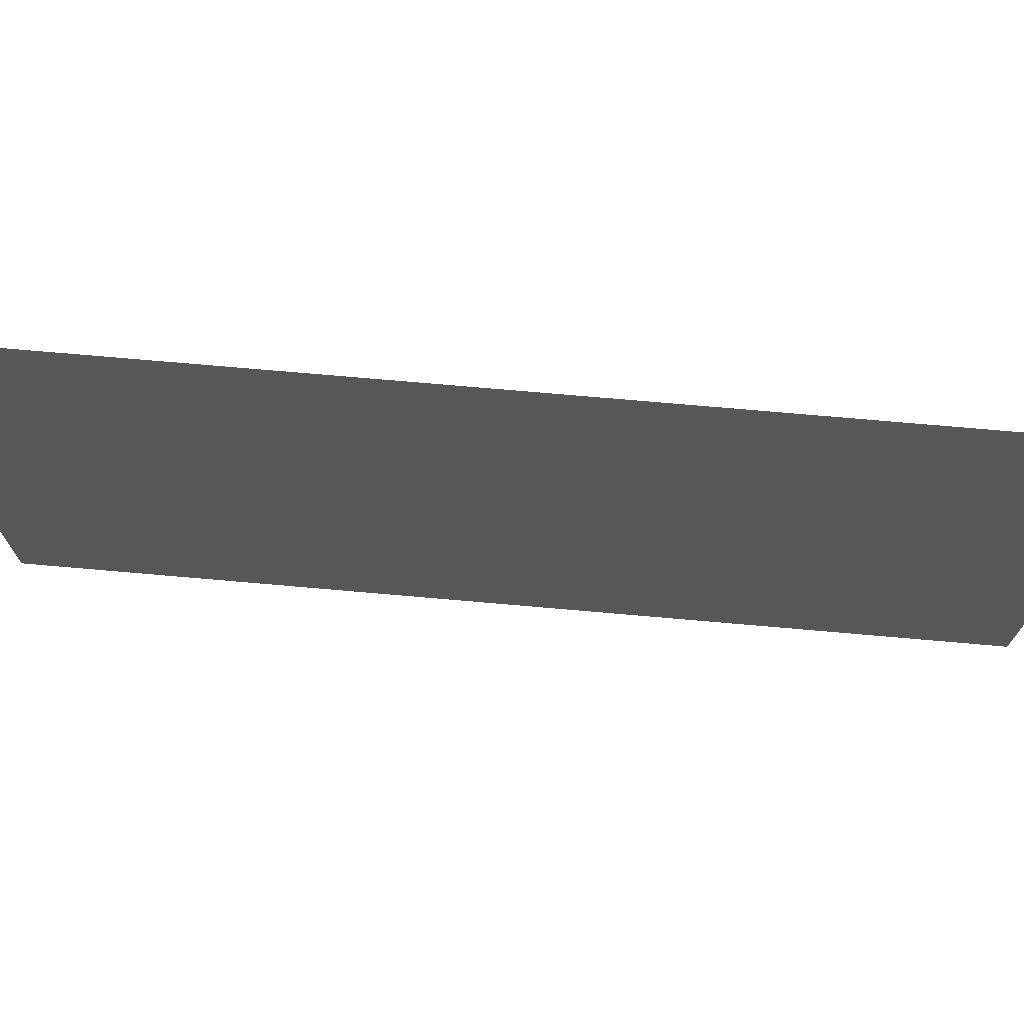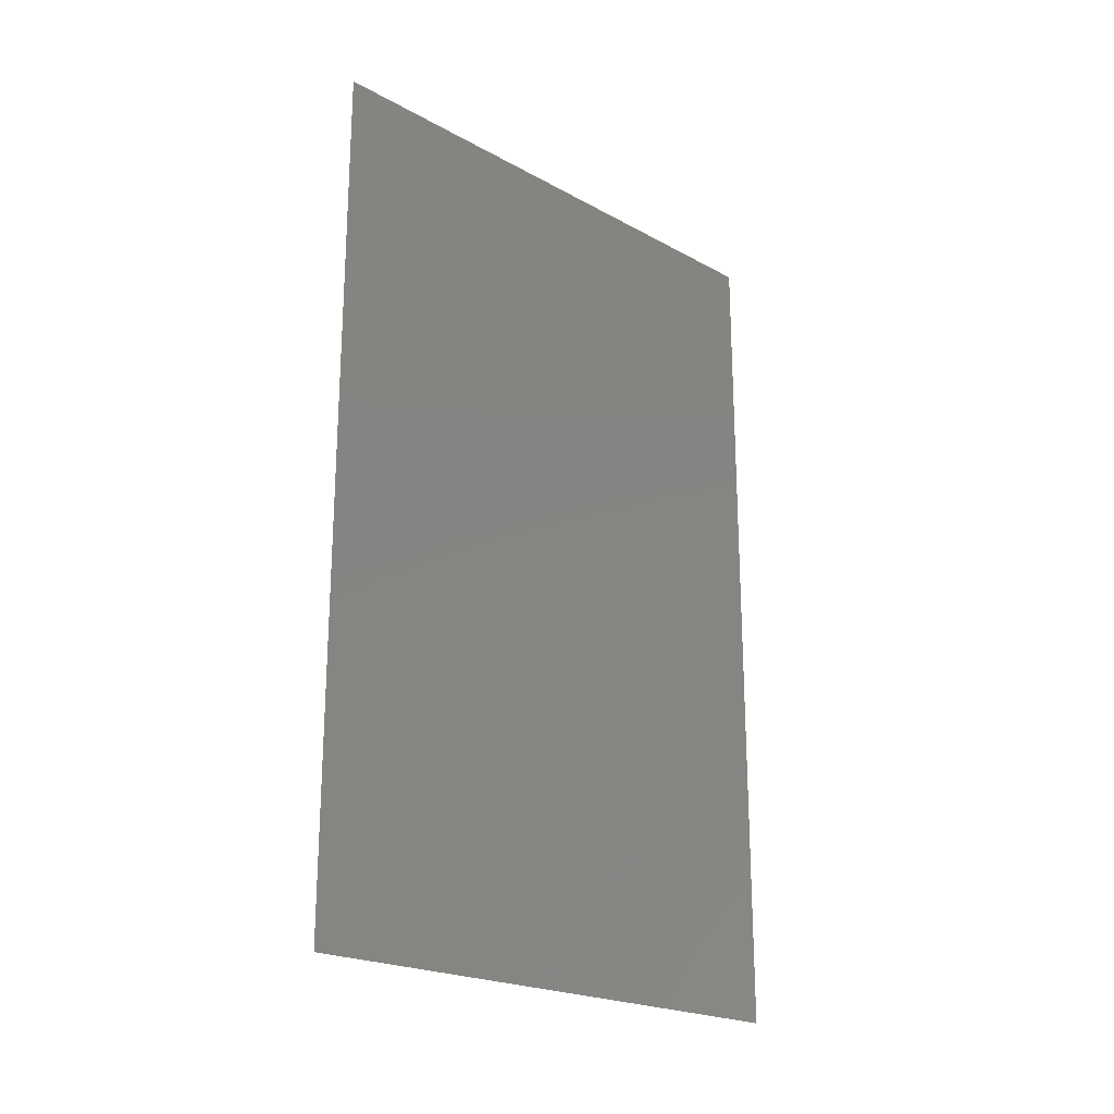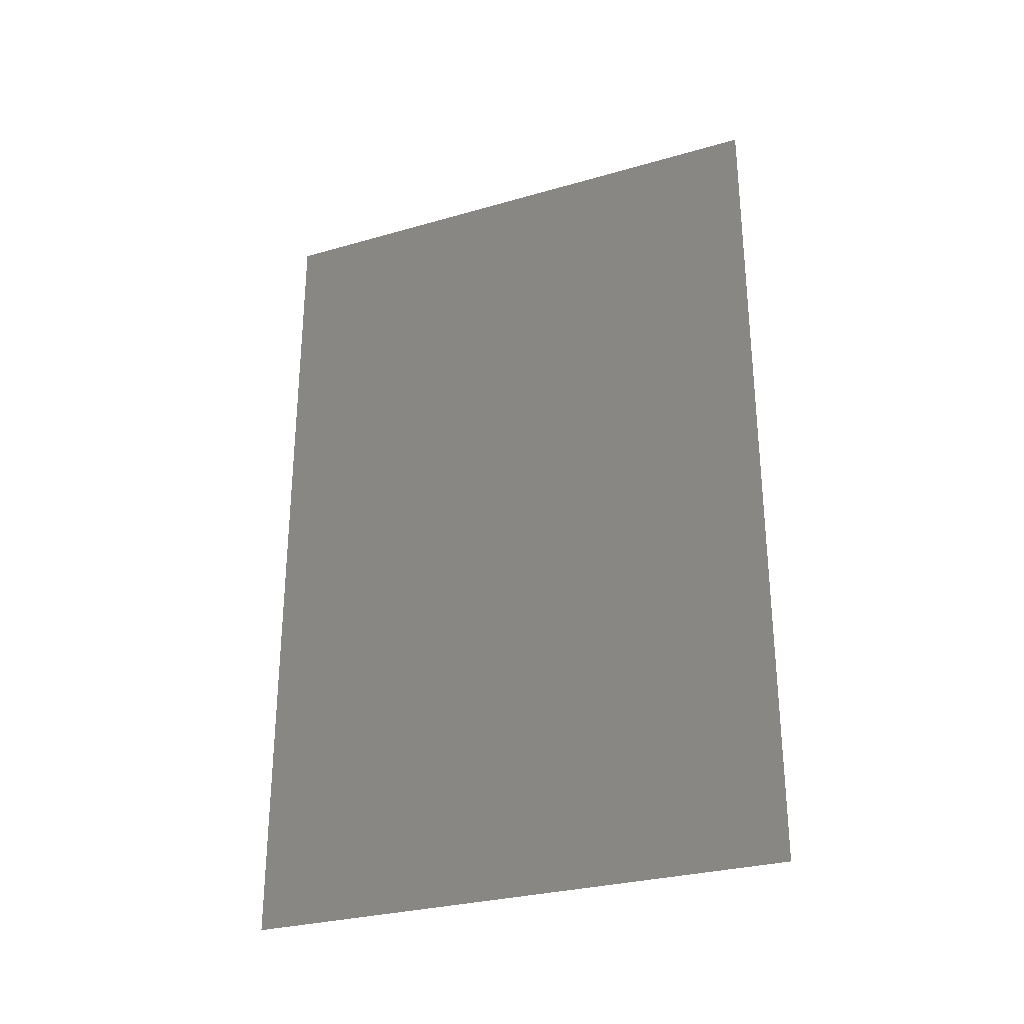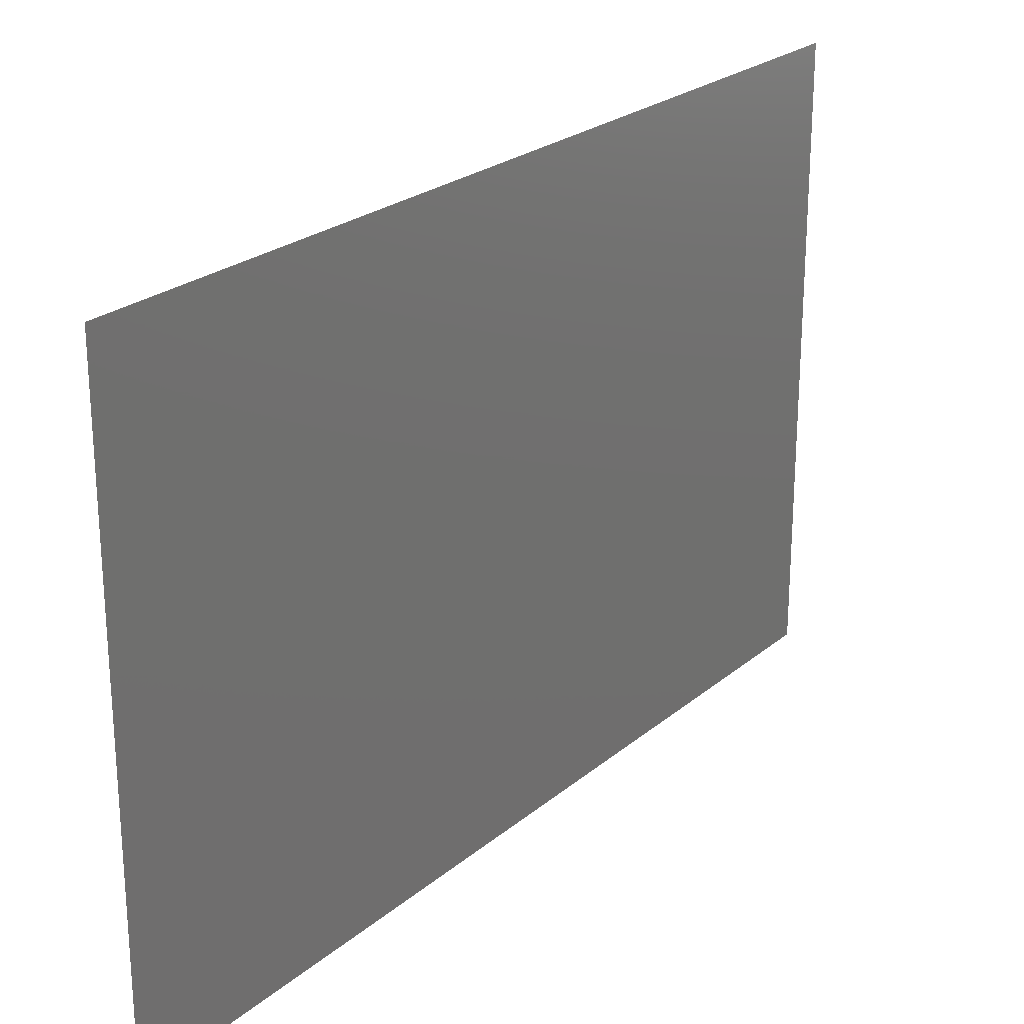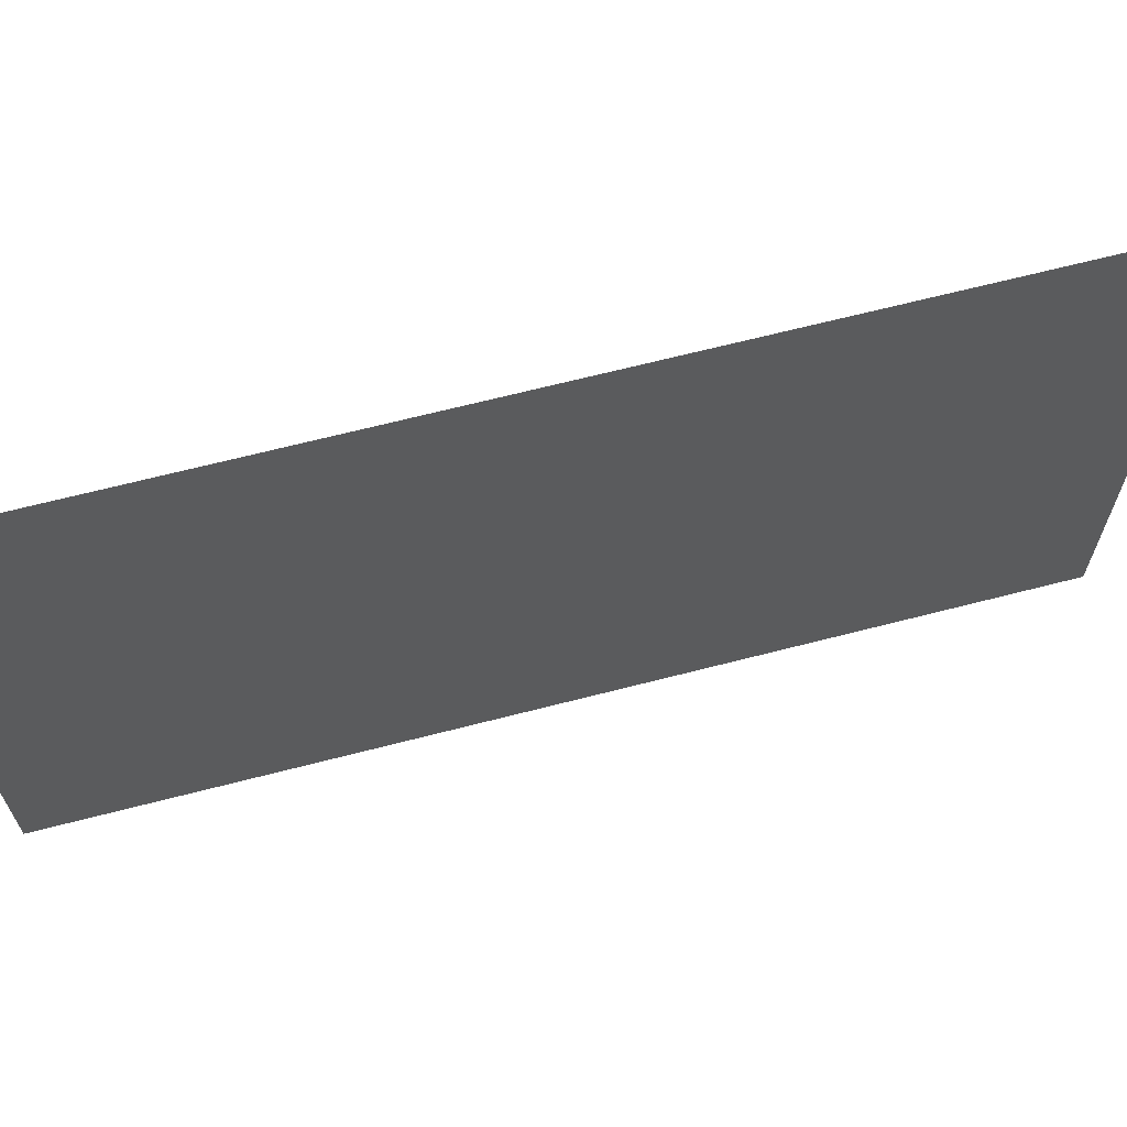
<metadata>
{"format":"stl","ext":"stl","renderer":"f3d","projection":"perspective","resolution":1024,"background":"white","views":[{"elev":73.2,"azim":95.0,"up":"+Y"},{"elev":-21.8,"azim":-133.8,"up":"+Z"},{"elev":-29.3,"azim":113.1,"up":"+Z"},{"elev":24.1,"azim":36.6,"up":"+Y"},{"elev":66.9,"azim":-104.5,"up":"+Y"}]}
</metadata>
<code>
# stl→obj: 4 verts, 2 faces
v 22.57 1.411 1.54
v 22.57 1.411 4.441e-16
v 22.57 2.411 1.54
v 22.57 2.411 4.441e-16
f 1 2 3
f 3 2 4

</code>
